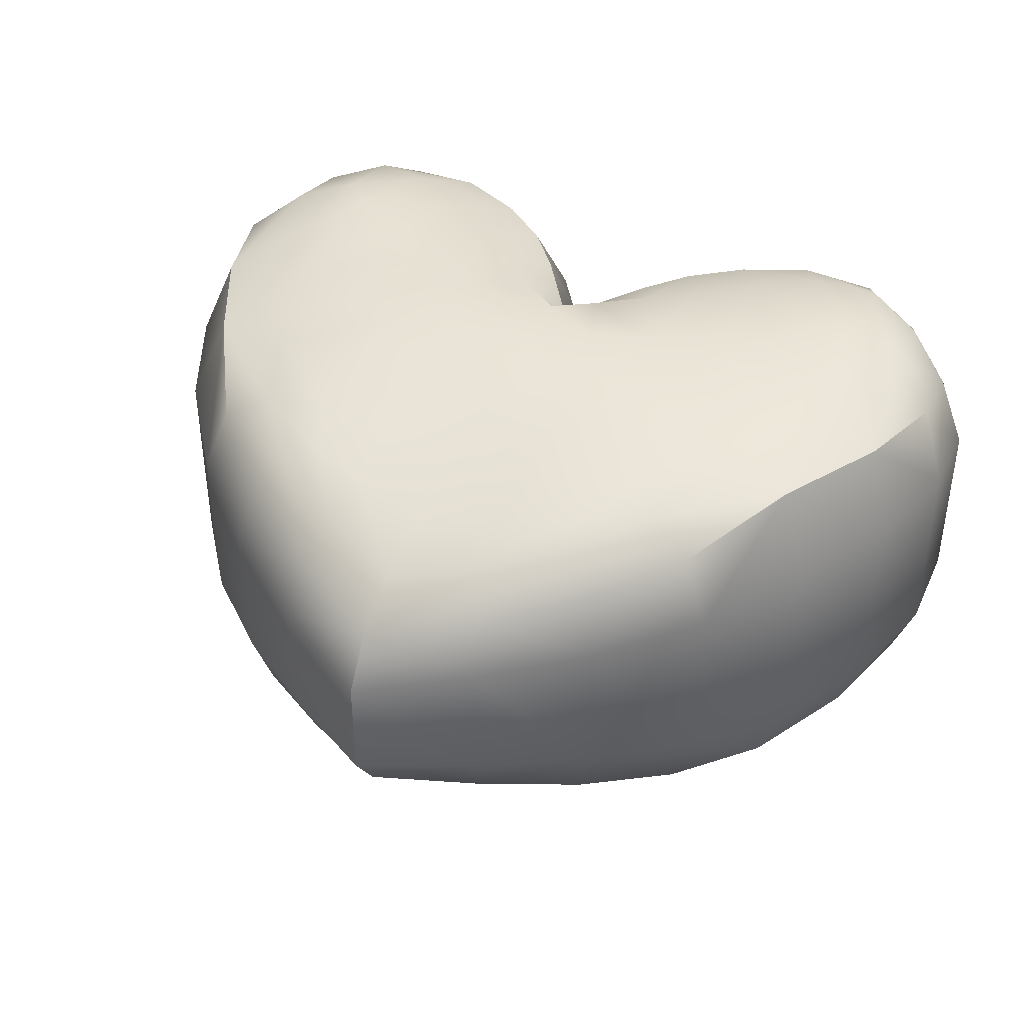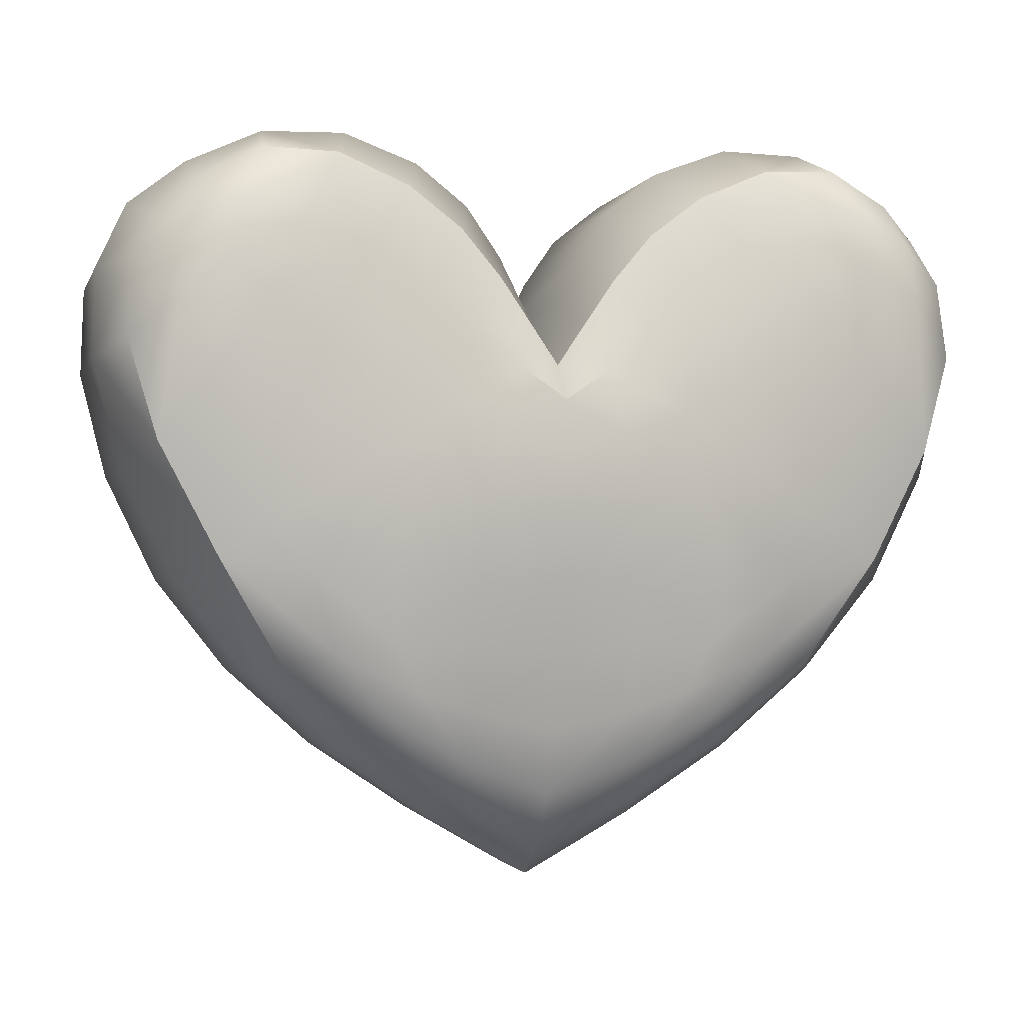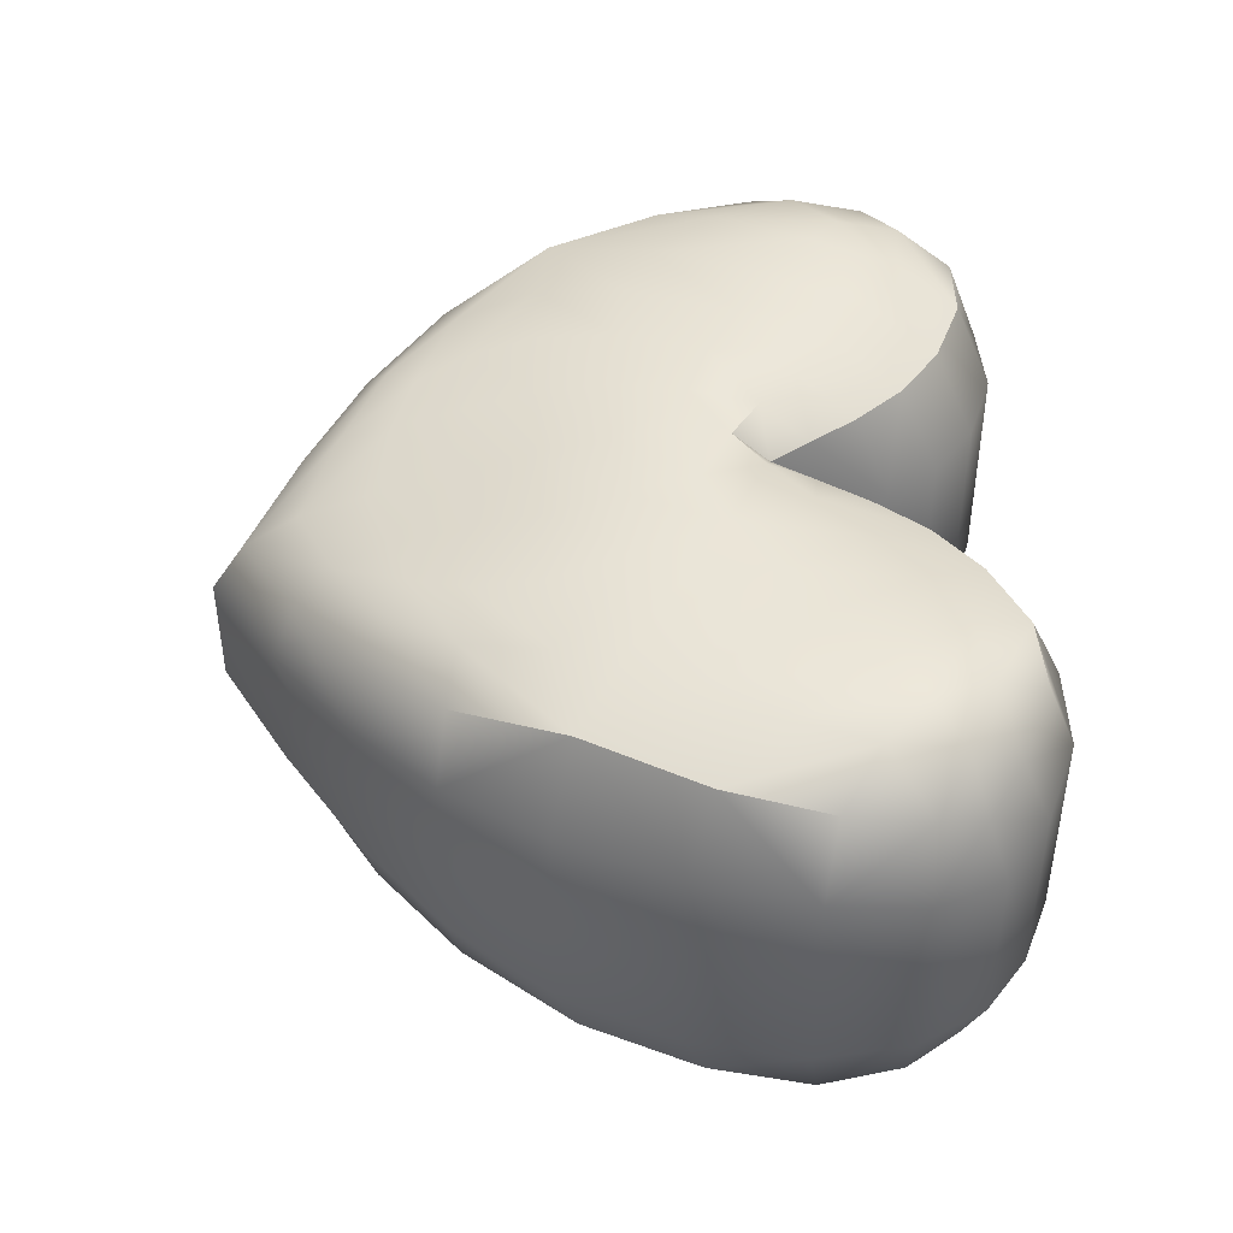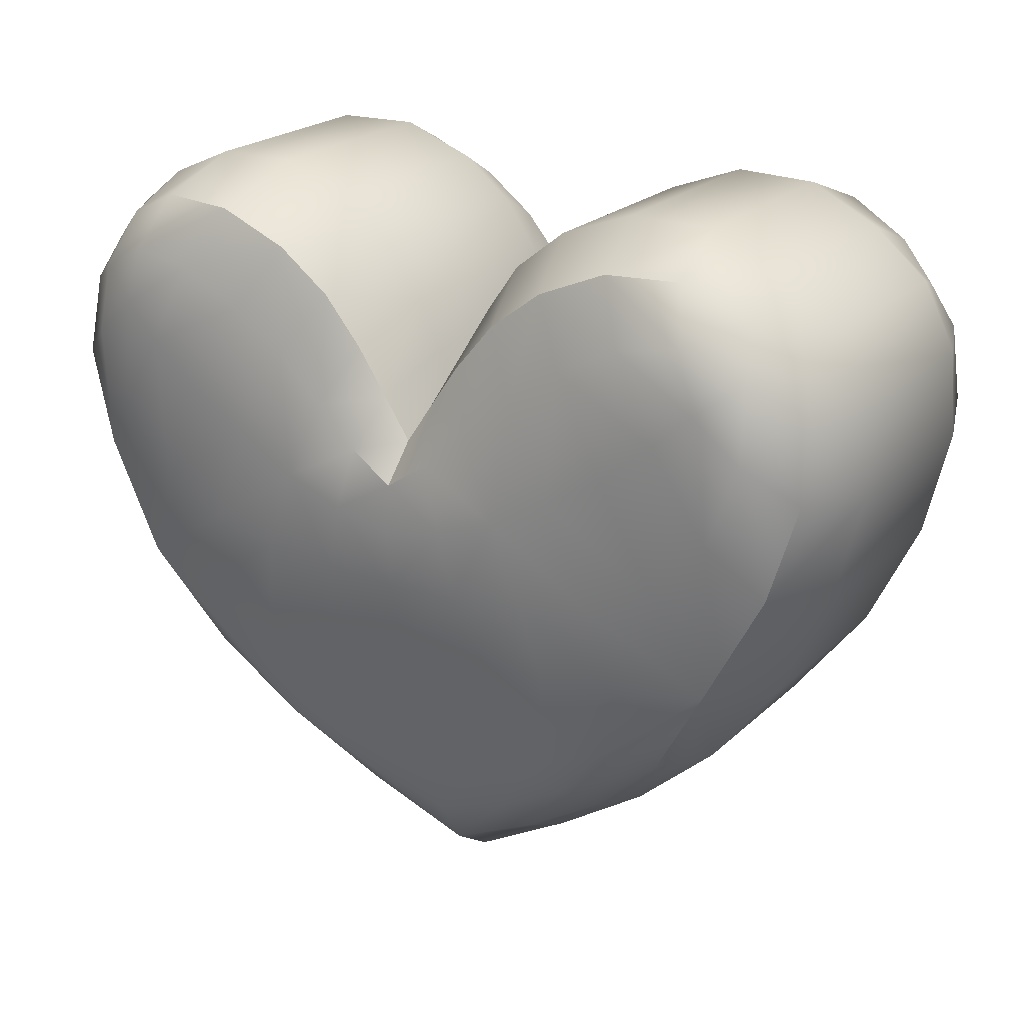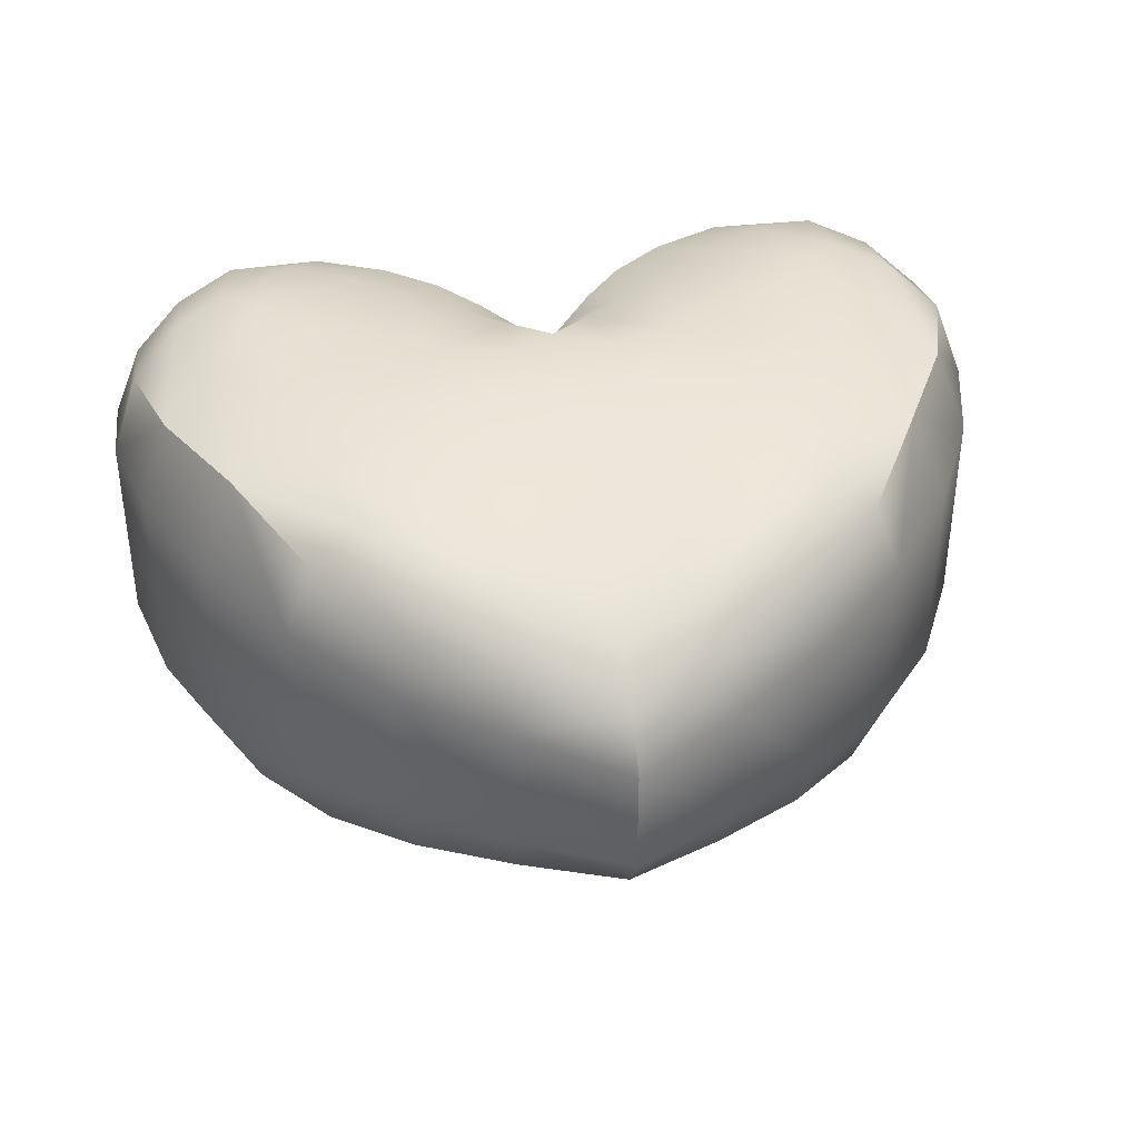
<metadata>
{"format":"obj","ext":"obj","renderer":"f3d","projection":"perspective","resolution":1024,"background":"white","views":[{"elev":41.0,"azim":25.6,"up":"+Z"},{"elev":-1.9,"azim":-14.0,"up":"+Y"},{"elev":43.9,"azim":87.2,"up":"+Z"},{"elev":22.0,"azim":-147.2,"up":"+Y"},{"elev":38.4,"azim":-9.5,"up":"+Z"}]}
</metadata>
<code>
o Heart_Cube.005
v 0.5404 0.439 -0.357
v 0.481 0.3839 -0.3671
v 0.5159 0.5351 -0.3536
v 0.6169 0.373 -0.3484
v 0.5679 0.2392 -0.3546
v 0.4121 0.5192 -0.3592
v 0.6115 0.4885 -0.3257
v 0.7401 0.2897 -0.1667
v 0.7401 0.2897 0.1667
v 0.695 0.1122 -0.174
v 0.7359 0.4375 -0.1504
v 0.7359 0.4375 0.1504
v 0.695 0.1122 0.174
v 0.06606 0.4751 -0.1769
v 0.06606 0.4751 0.1769
v 0.123 0.5579 -0.177
v 0.02826 0.3922 -0.1768
v 0.02826 0.3922 0.1768
v 0.123 0.5579 0.177
v 0.1974 0.2002 0.3699
v 0.2958 0.2562 0.368
v 0.1425 0.3314 0.3593
v 0.09876 0.1639 0.3729
v 0.2475 0.06504 0.3653
v 0.3699 0.08243 0.3564
v 0.2217 0.402 0.3553
v 0.06964 0.2683 0.3651
v 0.1241 0.05301 0.367
v 0.2236 -0.2526 0.3004
v 0.2604 -0.1748 0.3204
v 0.1312 -0.2841 0.2899
v 0.2733 -0.2931 0.2838
v 0.3672 -0.1863 0.3123
v 0.1349 -0.1796 0.3171
v 0.1452 -0.3685 0.2568
v 0.2236 -0.2526 -0.3004
v 0.1312 -0.2841 -0.2899
v 0.2604 -0.1748 -0.3204
v 0.2733 -0.2931 -0.2838
v 0.1452 -0.3685 -0.2568
v 0.1349 -0.1796 -0.3171
v 0.3672 -0.1863 -0.3123
v 0.3418 -0.3553 -0.1262
v 0.3418 -0.3553 0.1262
v 0.1758 -0.4676 -0.1076
v 0.4884 -0.2227 -0.1502
v 0.4884 -0.2227 0.1502
v 0.1758 -0.4676 0.1076
v 0.5404 0.439 0.357
v 0.6169 0.373 0.3484
v 0.5159 0.5351 0.3536
v 0.481 0.3839 0.3671
v 0.5679 0.2392 0.3546
v 0.6115 0.4885 0.3257
v 0.4121 0.5192 0.3592
v 0.4684 0.6701 -0.1718
v 0.4684 0.6701 0.1718
v 0.591 0.6173 -0.1537
v 0.3322 0.6724 -0.1775
v 0.3322 0.6724 0.1775
v 0.591 0.6173 0.1537
v 0.1974 0.2002 -0.3699
v 0.09876 0.1639 -0.3729
v 0.1425 0.3314 -0.3593
v 0.2958 0.2562 -0.368
v 0.2475 0.06504 -0.3653
v 0.1241 0.05301 -0.367
v 0.06964 0.2683 -0.3651
v 0.2217 0.402 -0.3553
v 0.3699 0.08243 -0.3564
v 0.3622 0.6149 -0.3091
v 0.484 0.6201 -0.3008
v 0.59 0.5699 -0.2714
v 0.6852 0.5463 -0.1408
v 0.6852 0.5463 0.1408
v 0.1643 -0.4304 0.1991
v 0.317 -0.331 0.2283
v 0.4462 -0.2053 0.2647
v 0.4462 -0.2053 -0.2647
v 0.317 -0.331 -0.2283
v 0.1643 -0.4304 -0.1991
v 0.16 0.4995 0.3075
v 0.09471 0.4215 0.3079
v 0.04377 0.3464 0.3087
v 0.6883 0.4392 -0.2675
v 0.6937 0.3095 -0.2941
v 0.6476 0.1501 -0.3046
v 0.6883 0.4392 0.2675
v 0.6937 0.3095 0.2941
v 0.6476 0.1501 0.3046
v 0.6084 -0.06763 -0.1695
v 0.6084 -0.06763 0.1695
v 0.04377 0.3464 -0.3087
v 0.09471 0.4215 -0.3079
v 0.16 0.4995 -0.3075
v 0.59 0.5699 0.2714
v 0.484 0.6201 0.3008
v 0.3622 0.6149 0.3091
v 0.3105 0.465 0.3553
v 0.3912 0.3093 0.3665
v 0.4803 0.1306 0.3511
v 0.2085 0.6261 -0.1772
v 0.2085 0.6261 0.1772
v 0.4063 -0.05799 0.3334
v 0.2746 -0.06032 0.3427
v 0.1385 -0.06408 0.3453
v 0.1385 -0.06408 -0.3453
v 0.2746 -0.06032 -0.3427
v 0.4063 -0.05799 -0.3334
v 0.3105 0.465 -0.3553
v 0.3912 0.3093 -0.3665
v 0.4803 0.1306 -0.3511
v 0.6573 0.5164 0.2321
v 0.6573 0.5164 -0.2321
v 0.5519 -0.03319 -0.3132
v 0.5519 -0.03319 0.3132
v 0.2468 0.5657 -0.3077
v 0.2468 0.5657 0.3077
v -0.5404 0.439 -0.357
v -0.481 0.3839 -0.3671
v -0.5159 0.5351 -0.3536
v -0.6169 0.373 -0.3484
v -0.5679 0.2392 -0.3546
v -0.4121 0.5192 -0.3592
v -0.6115 0.4885 -0.3257
v -0.7401 0.2897 -0.1667
v -0.7401 0.2897 0.1667
v -0.695 0.1122 -0.174
v -0.7359 0.4375 -0.1504
v -0.7359 0.4375 0.1504
v -0.695 0.1122 0.174
v -0.06606 0.4751 -0.1769
v -0.06606 0.4751 0.1769
v -0.123 0.5579 -0.177
v -0.02826 0.3922 -0.1768
v -0.02826 0.3922 0.1768
v -0.123 0.5579 0.177
v -0.1974 0.2002 0.3699
v -0.2958 0.2562 0.368
v -0.1425 0.3314 0.3593
v -0.09876 0.1639 0.3729
v -0.2475 0.06504 0.3653
v -0.3699 0.08243 0.3564
v -0.2217 0.402 0.3553
v -0.06964 0.2683 0.3651
v -0.1241 0.05301 0.367
v -0.2236 -0.2526 0.3004
v -0.2604 -0.1748 0.3204
v -0.1312 -0.2841 0.2899
v -0.2733 -0.2931 0.2838
v -0.3672 -0.1863 0.3123
v -0.1349 -0.1796 0.3171
v -0.1452 -0.3685 0.2568
v -0.2236 -0.2526 -0.3004
v -0.1312 -0.2841 -0.2899
v -0.2604 -0.1748 -0.3204
v -0.2733 -0.2931 -0.2838
v -0.1452 -0.3685 -0.2568
v -0.1349 -0.1796 -0.3171
v -0.3672 -0.1863 -0.3123
v -0.3418 -0.3553 -0.1262
v -0.3418 -0.3553 0.1262
v -0.1758 -0.4676 -0.1076
v -0.4884 -0.2227 -0.1502
v -0.4884 -0.2227 0.1502
v -0.1758 -0.4676 0.1076
v -0.5404 0.439 0.357
v -0.6169 0.373 0.3484
v -0.5159 0.5351 0.3536
v -0.481 0.3839 0.3671
v -0.5679 0.2392 0.3546
v -0.6115 0.4885 0.3257
v -0.4121 0.5192 0.3592
v -0.4684 0.6701 -0.1718
v -0.4684 0.6701 0.1718
v -0.591 0.6173 -0.1537
v -0.3322 0.6724 -0.1775
v -0.3322 0.6724 0.1775
v -0.591 0.6173 0.1537
v -0.1974 0.2002 -0.3699
v -0.09876 0.1639 -0.3729
v -0.1425 0.3314 -0.3593
v -0.2958 0.2562 -0.368
v -0.2475 0.06504 -0.3653
v -0.1241 0.05301 -0.367
v -0.06964 0.2683 -0.3651
v -0.2217 0.402 -0.3553
v -0.3699 0.08243 -0.3564
v -0.3622 0.6149 -0.3091
v -0.484 0.6201 -0.3008
v -0.59 0.5699 -0.2714
v -0.6852 0.5463 -0.1408
v -0.6852 0.5463 0.1408
v -0.1643 -0.4304 0.1991
v -0.317 -0.331 0.2283
v -0.4462 -0.2053 0.2647
v -0.4462 -0.2053 -0.2647
v -0.317 -0.331 -0.2283
v -0.1643 -0.4304 -0.1991
v -0.16 0.4995 0.3075
v -0.09471 0.4215 0.3079
v -0.04377 0.3464 0.3087
v 0 0.3168 -0.1768
v 0 0.3168 0.1768
v 0 -0.5697 -0.09165
v 0 -0.5697 0.09165
v 0 -0.1925 0.3072
v 0 -0.3163 0.2682
v 0 -0.4283 0.2307
v 0 -0.1925 -0.3072
v 0 -0.3163 -0.2682
v 0 -0.4283 -0.2307
v -0.6883 0.4392 -0.2675
v -0.6937 0.3095 -0.2941
v -0.6476 0.1501 -0.3046
v -0.6883 0.4392 0.2675
v -0.6937 0.3095 0.2941
v -0.6476 0.1501 0.3046
v 0 0.2213 0.3668
v 0 0.1414 0.3771
v 0 0.04373 0.3651
v 0 0.2213 -0.3668
v 0 0.1414 -0.3771
v 0 0.04373 -0.3651
v -0.6084 -0.06763 -0.1695
v -0.6084 -0.06763 0.1695
v -0.04377 0.3464 -0.3087
v -0.09471 0.4215 -0.3079
v -0.16 0.4995 -0.3075
v -0.59 0.5699 0.2714
v -0.484 0.6201 0.3008
v -0.3622 0.6149 0.3091
v -0.3105 0.465 0.3553
v -0.3912 0.3093 0.3665
v -0.4803 0.1306 0.3511
v -0.2085 0.6261 -0.1772
v -0.2085 0.6261 0.1772
v -0.4063 -0.05799 0.3334
v -0.2746 -0.06032 0.3427
v -0.1385 -0.06408 0.3453
v -0.1385 -0.06408 -0.3453
v -0.2746 -0.06032 -0.3427
v -0.4063 -0.05799 -0.3334
v -0.3105 0.465 -0.3553
v -0.3912 0.3093 -0.3665
v -0.4803 0.1306 -0.3511
v -0.6573 0.5164 0.2321
v -0.6573 0.5164 -0.2321
v 0 -0.5167 -0.1735
v 0 0.281 -0.3094
v 0 -0.5167 0.1735
v 0 0.281 0.3094
v -0.5519 -0.03319 -0.3132
v -0.5519 -0.03319 0.3132
v 0 -0.06855 0.3405
v 0 -0.06855 -0.3405
v -0.2468 0.5657 -0.3077
v -0.2468 0.5657 0.3077
f 1 4 5 2
f 2 5 112 111
f 4 86 87 5
f 5 87 115 112
f 1 2 6 3
f 3 6 71 72
f 2 111 110 6
f 6 110 117 71
f 1 3 7 4
f 4 7 85 86
f 3 72 73 7
f 7 73 114 85
f 10 13 92 91
f 8 10 87 86
f 17 18 15 14
f 10 91 115 87
f 74 75 12 11
f 8 9 13 10
f 8 86 85 11
f 11 85 114 74
f 9 12 88 89
f 12 75 113 88
f 9 89 90 13
f 13 90 116 92
f 16 19 103 102
f 14 16 95 94
f 46 47 44 43
f 16 102 117 95
f 203 204 18 17
f 14 15 19 16
f 14 94 93 17
f 17 93 250 203
f 15 18 84 83
f 18 204 252 84
f 15 83 82 19
f 19 82 118 103
f 20 24 25 21
f 21 25 101 100
f 24 105 104 25
f 25 104 116 101
f 20 21 26 22
f 22 26 82 83
f 21 100 99 26
f 26 99 118 82
f 20 22 27 23
f 23 27 219 220
f 22 83 84 27
f 27 84 252 219
f 20 23 28 24
f 24 28 106 105
f 23 220 221 28
f 28 221 255 106
f 29 32 33 30
f 30 33 104 105
f 32 77 78 33
f 33 78 116 104
f 29 30 34 31
f 31 34 207 208
f 30 105 106 34
f 34 106 255 207
f 29 31 35 32
f 32 35 76 77
f 31 208 209 35
f 35 209 251 76
f 36 39 40 37
f 37 40 212 211
f 39 80 81 40
f 40 81 249 212
f 36 37 41 38
f 38 41 107 108
f 37 211 210 41
f 41 210 256 107
f 36 38 42 39
f 39 42 79 80
f 38 108 109 42
f 42 109 115 79
f 45 48 206 205
f 43 45 81 80
f 59 60 57 56
f 45 205 249 81
f 91 92 47 46
f 43 44 48 45
f 43 80 79 46
f 46 79 115 91
f 44 47 78 77
f 47 92 116 78
f 44 77 76 48
f 48 76 251 206
f 49 52 53 50
f 50 53 90 89
f 52 100 101 53
f 53 101 116 90
f 49 50 54 51
f 51 54 96 97
f 50 89 88 54
f 54 88 113 96
f 49 51 55 52
f 52 55 99 100
f 51 97 98 55
f 55 98 118 99
f 58 61 75 74
f 56 58 73 72
f 126 127 130 129
f 58 74 114 73
f 102 103 60 59
f 56 57 61 58
f 56 72 71 59
f 59 71 117 102
f 57 60 98 97
f 60 103 118 98
f 57 97 96 61
f 61 96 113 75
f 62 66 67 63
f 63 67 224 223
f 66 108 107 67
f 67 107 256 224
f 62 63 68 64
f 64 68 93 94
f 63 223 222 68
f 68 222 250 93
f 62 64 69 65
f 65 69 110 111
f 64 94 95 69
f 69 95 117 110
f 62 65 70 66
f 66 70 109 108
f 65 111 112 70
f 70 112 115 109
f 119 120 123 122
f 120 245 246 123
f 122 123 215 214
f 123 246 253 215
f 119 121 124 120
f 121 190 189 124
f 120 124 244 245
f 124 189 257 244
f 119 122 125 121
f 122 214 213 125
f 121 125 191 190
f 125 213 248 191
f 225 226 131 128
f 126 214 215 128
f 132 133 136 135
f 128 215 253 225
f 129 130 193 192
f 128 131 127 126
f 126 129 213 214
f 129 192 248 213
f 127 217 216 130
f 130 216 247 193
f 127 131 218 217
f 131 226 254 218
f 236 237 137 134
f 132 228 229 134
f 161 162 165 164
f 134 229 257 236
f 135 136 204 203
f 134 137 133 132
f 132 135 227 228
f 135 203 250 227
f 133 201 202 136
f 136 202 252 204
f 133 137 200 201
f 137 237 258 200
f 138 139 143 142
f 139 234 235 143
f 142 143 238 239
f 143 235 254 238
f 138 140 144 139
f 140 201 200 144
f 139 144 233 234
f 144 200 258 233
f 138 141 145 140
f 141 220 219 145
f 140 145 202 201
f 145 219 252 202
f 138 142 146 141
f 142 239 240 146
f 141 146 221 220
f 146 240 255 221
f 147 148 151 150
f 148 239 238 151
f 150 151 196 195
f 151 238 254 196
f 147 149 152 148
f 149 208 207 152
f 148 152 240 239
f 152 207 255 240
f 147 150 153 149
f 150 195 194 153
f 149 153 209 208
f 153 194 251 209
f 154 155 158 157
f 155 211 212 158
f 157 158 199 198
f 158 212 249 199
f 154 156 159 155
f 156 242 241 159
f 155 159 210 211
f 159 241 256 210
f 154 157 160 156
f 157 198 197 160
f 156 160 243 242
f 160 197 253 243
f 205 206 166 163
f 161 198 199 163
f 174 175 178 177
f 163 199 249 205
f 164 165 226 225
f 163 166 162 161
f 161 164 197 198
f 164 225 253 197
f 162 195 196 165
f 165 196 254 226
f 162 166 194 195
f 166 206 251 194
f 167 168 171 170
f 168 217 218 171
f 170 171 235 234
f 171 218 254 235
f 167 169 172 168
f 169 231 230 172
f 168 172 216 217
f 172 230 247 216
f 167 170 173 169
f 170 234 233 173
f 169 173 232 231
f 173 233 258 232
f 192 193 179 176
f 174 190 191 176
f 176 191 248 192
f 177 178 237 236
f 176 179 175 174
f 174 177 189 190
f 177 236 257 189
f 175 231 232 178
f 178 232 258 237
f 175 179 230 231
f 179 193 247 230
f 180 181 185 184
f 181 223 224 185
f 184 185 241 242
f 185 224 256 241
f 180 182 186 181
f 182 228 227 186
f 181 186 222 223
f 186 227 250 222
f 180 183 187 182
f 183 245 244 187
f 182 187 229 228
f 187 244 257 229
f 180 184 188 183
f 184 242 243 188
f 183 188 246 245
f 188 243 253 246
f 11 12 9 8

</code>
